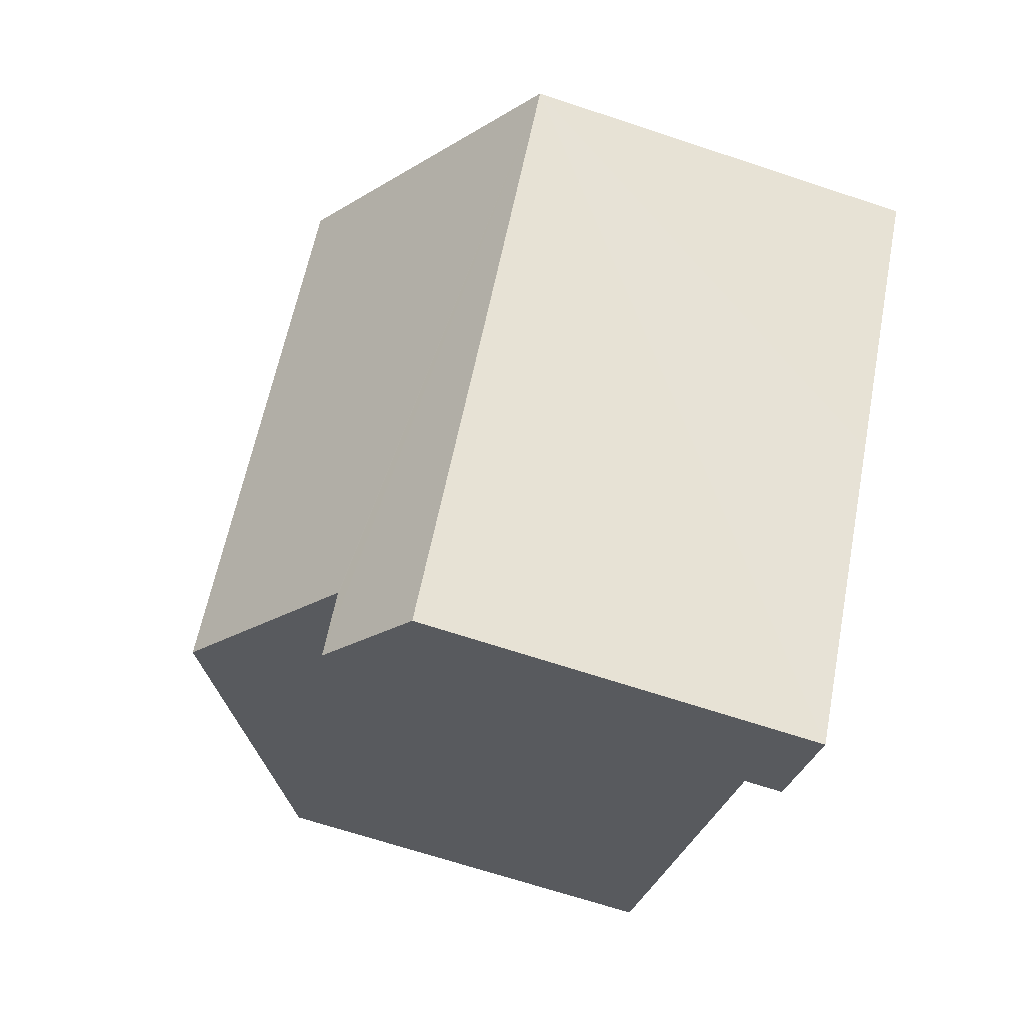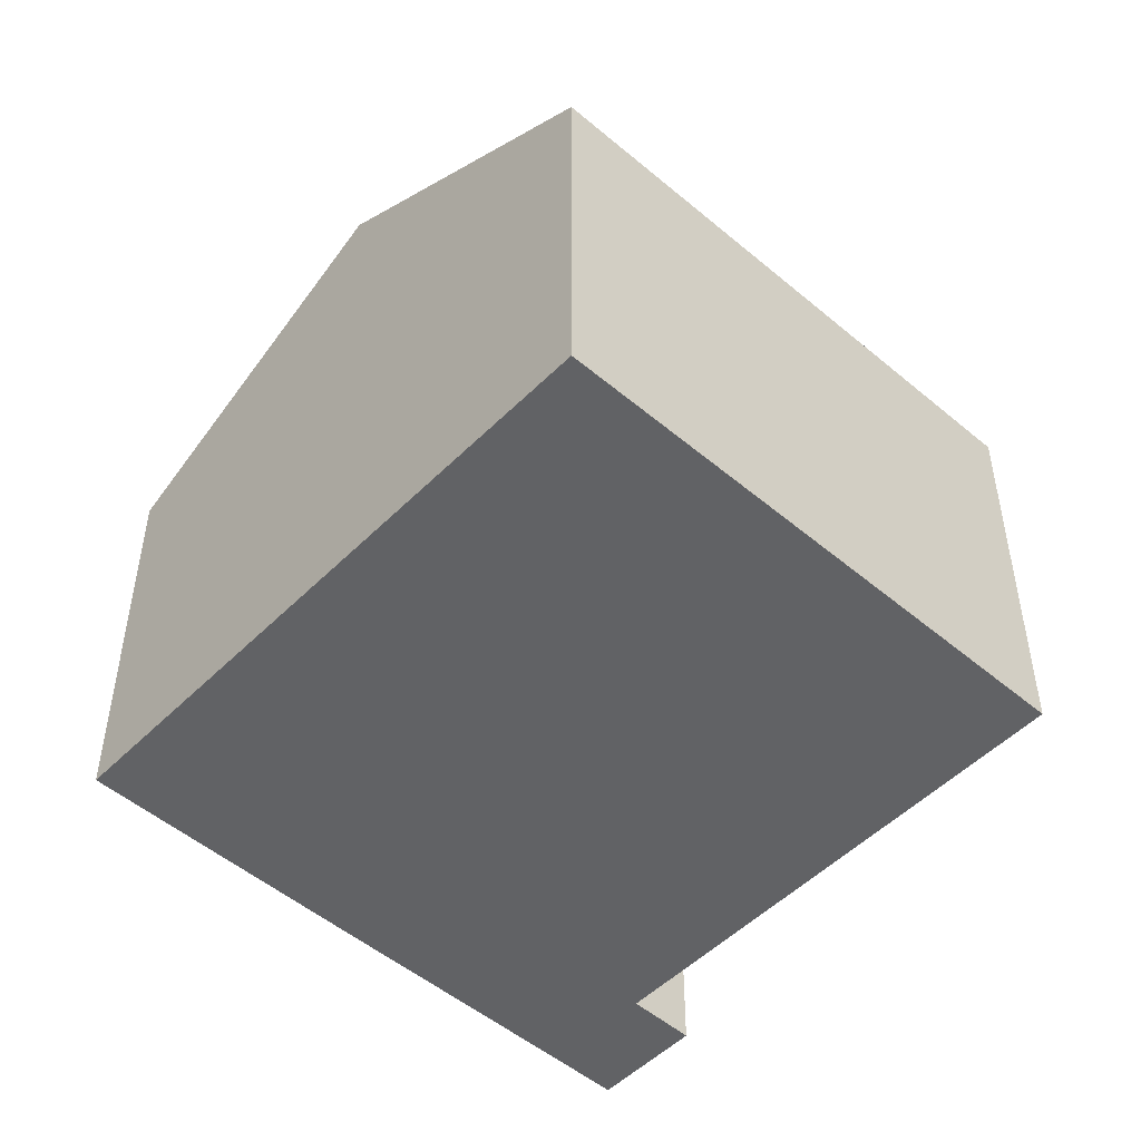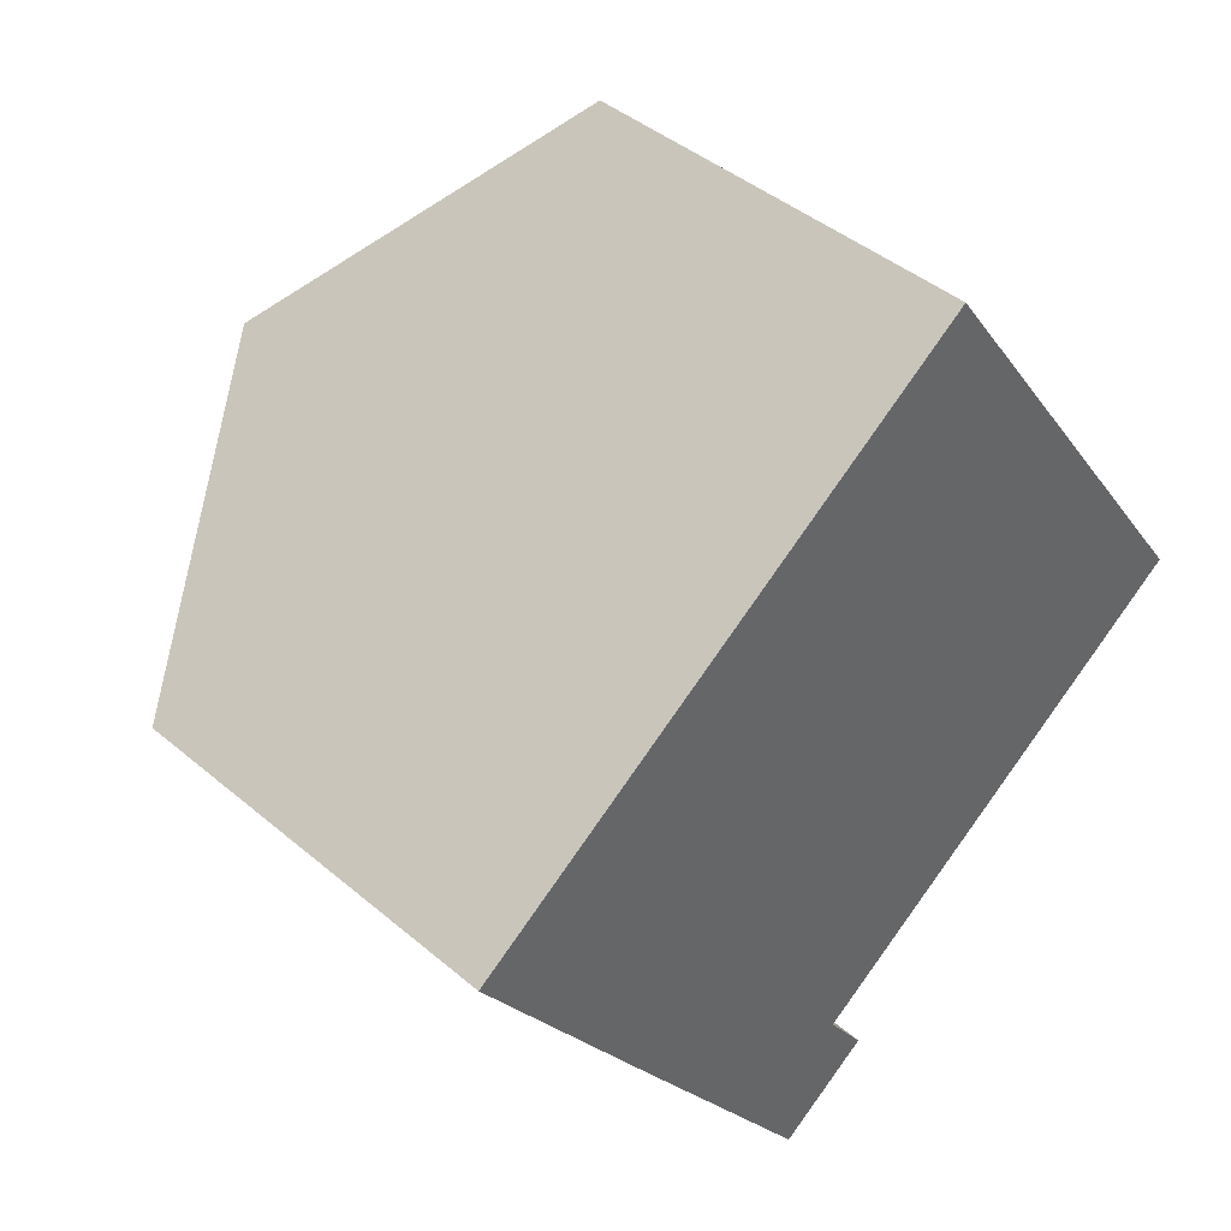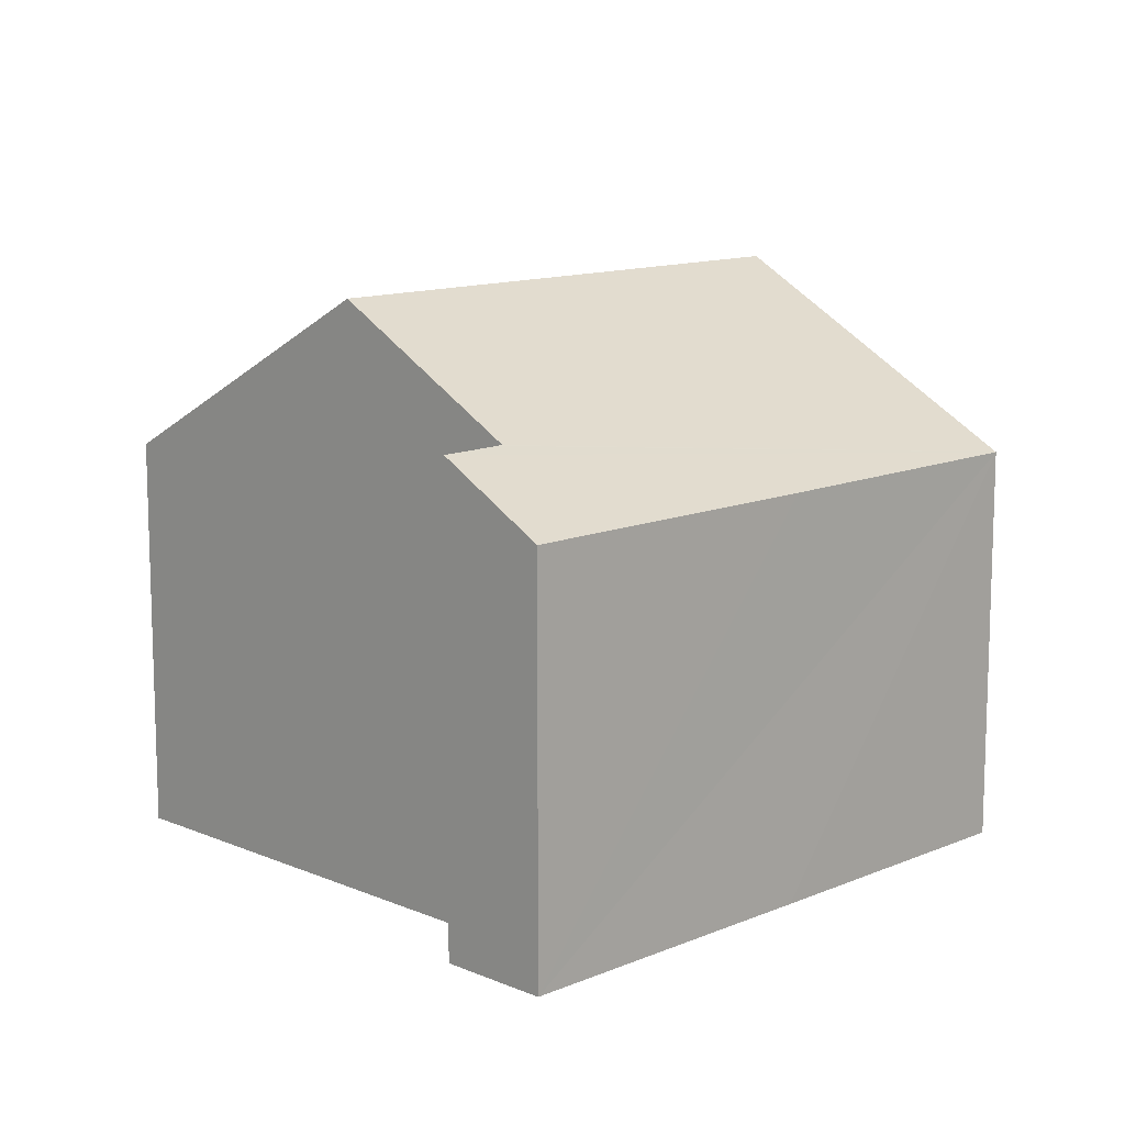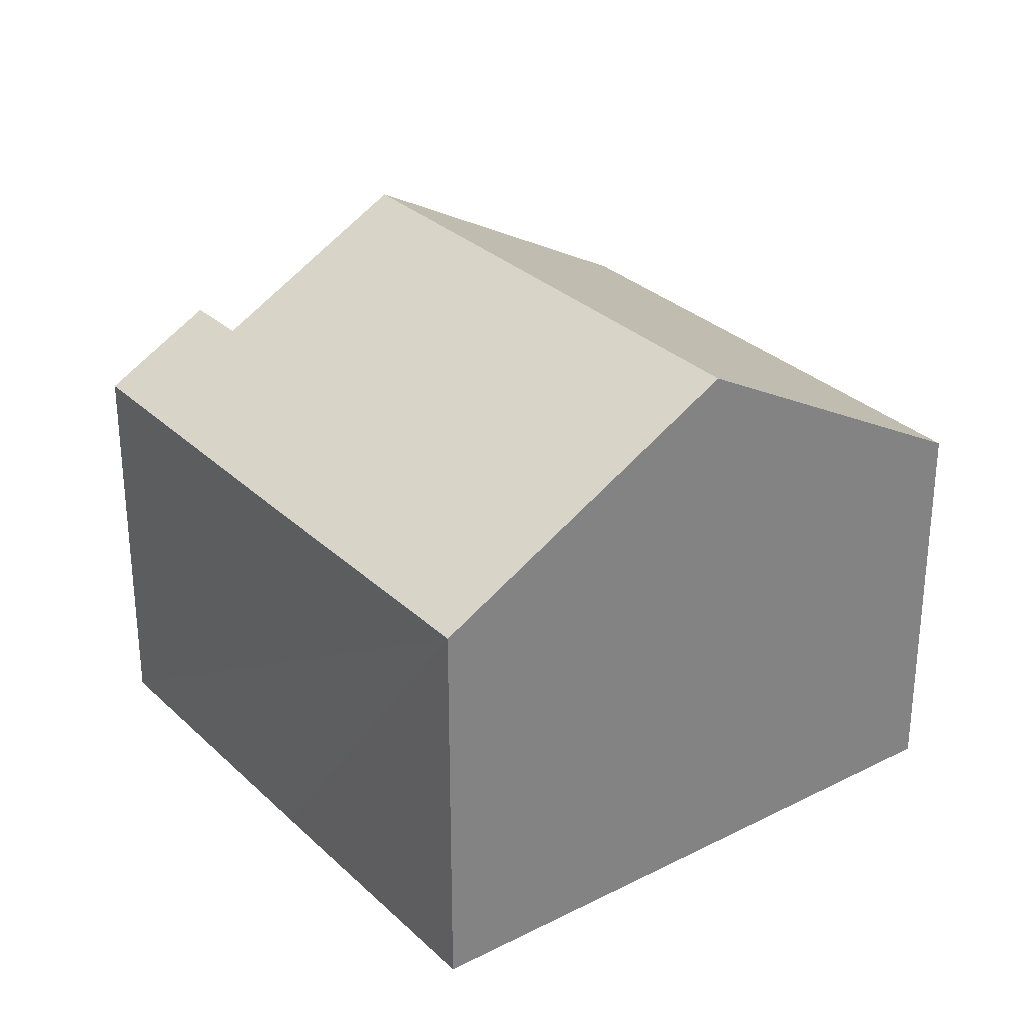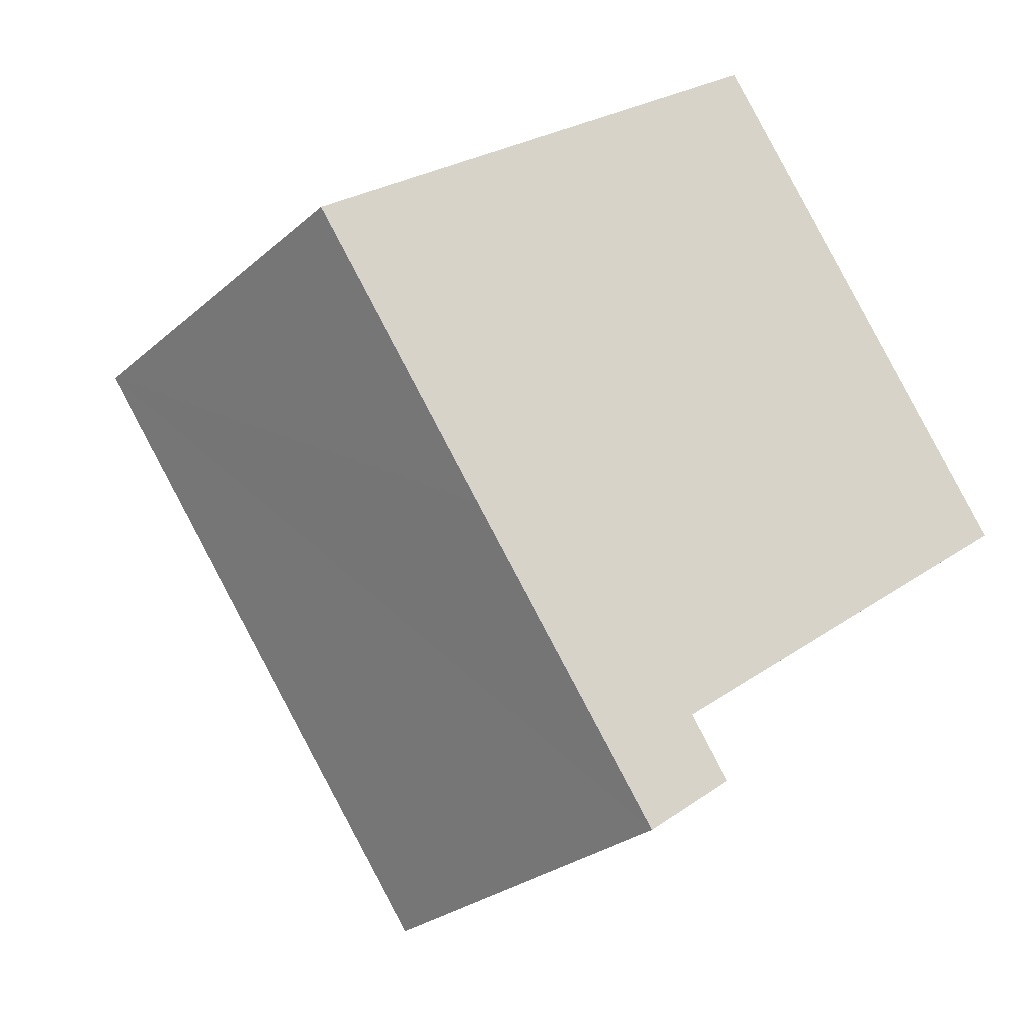
<metadata>
{"format":"obj","ext":"obj","renderer":"f3d","projection":"perspective","resolution":1024,"background":"white","views":[{"elev":-66.8,"azim":-108.5,"up":"+Z"},{"elev":-50.6,"azim":11.6,"up":"+Y"},{"elev":42.3,"azim":-44.6,"up":"+Z"},{"elev":12.2,"azim":-170.6,"up":"+Y"},{"elev":30.0,"azim":-72.2,"up":"+Y"},{"elev":-26.1,"azim":-36.3,"up":"+Z"}]}
</metadata>
<code>
v  4.193 9.216 3.013
v  13.77 6.413 -1.482
v  9.57 9.216 -4.498
v  13.45 6.414 -1.036
v  8.379 6.421 6.02
v  0 6.416 3.929e-16
v  6.877 7.418 -6.433
v  6.934 7.417 -6.515
v  7.522 7.412 -7.353
v  6.031 6.416 -8.425
v  5.433 6.415 -7.593
v  2.876 6.41 -4.035
v  6.031 5.159e-16 -8.425
v  5.433 4.649e-16 -7.593
v  2.876 2.471e-16 -4.035
v  0 0 0
v  4.193 -1.845e-16 3.013
v  8.379 -3.686e-16 6.02
v  13.45 6.344e-17 -1.036
v  13.77 9.075e-17 -1.482
v  6.877 3.939e-16 -6.433
v  7.522 4.502e-16 -7.353
v  6.934 3.989e-16 -6.515
v  9.57 2.754e-16 -4.498
g defaultobject
f 1 2 3
f 2 1 4
f 4 1 5
f 3 6 1
f 6 3 7
f 6 7 8
f 6 8 9
f 6 9 10
f 6 10 11
f 6 11 12
f 13 11 10
f 11 13 12
f 12 13 6
f 6 13 14
f 6 14 15
f 6 15 16
f 16 1 6
f 1 16 5
f 5 16 17
f 5 17 18
f 18 4 5
f 4 18 19
f 4 19 2
f 2 19 20
f 21 8 7
f 8 21 9
f 9 21 22
f 22 21 23
f 20 3 2
f 3 20 7
f 7 20 21
f 21 20 24
f 22 10 9
f 10 22 13
f 17 19 18
f 19 17 16
f 19 16 15
f 19 15 20
f 20 15 24
f 24 15 21
f 21 15 14
f 21 14 23
f 23 14 22
f 22 14 13

</code>
